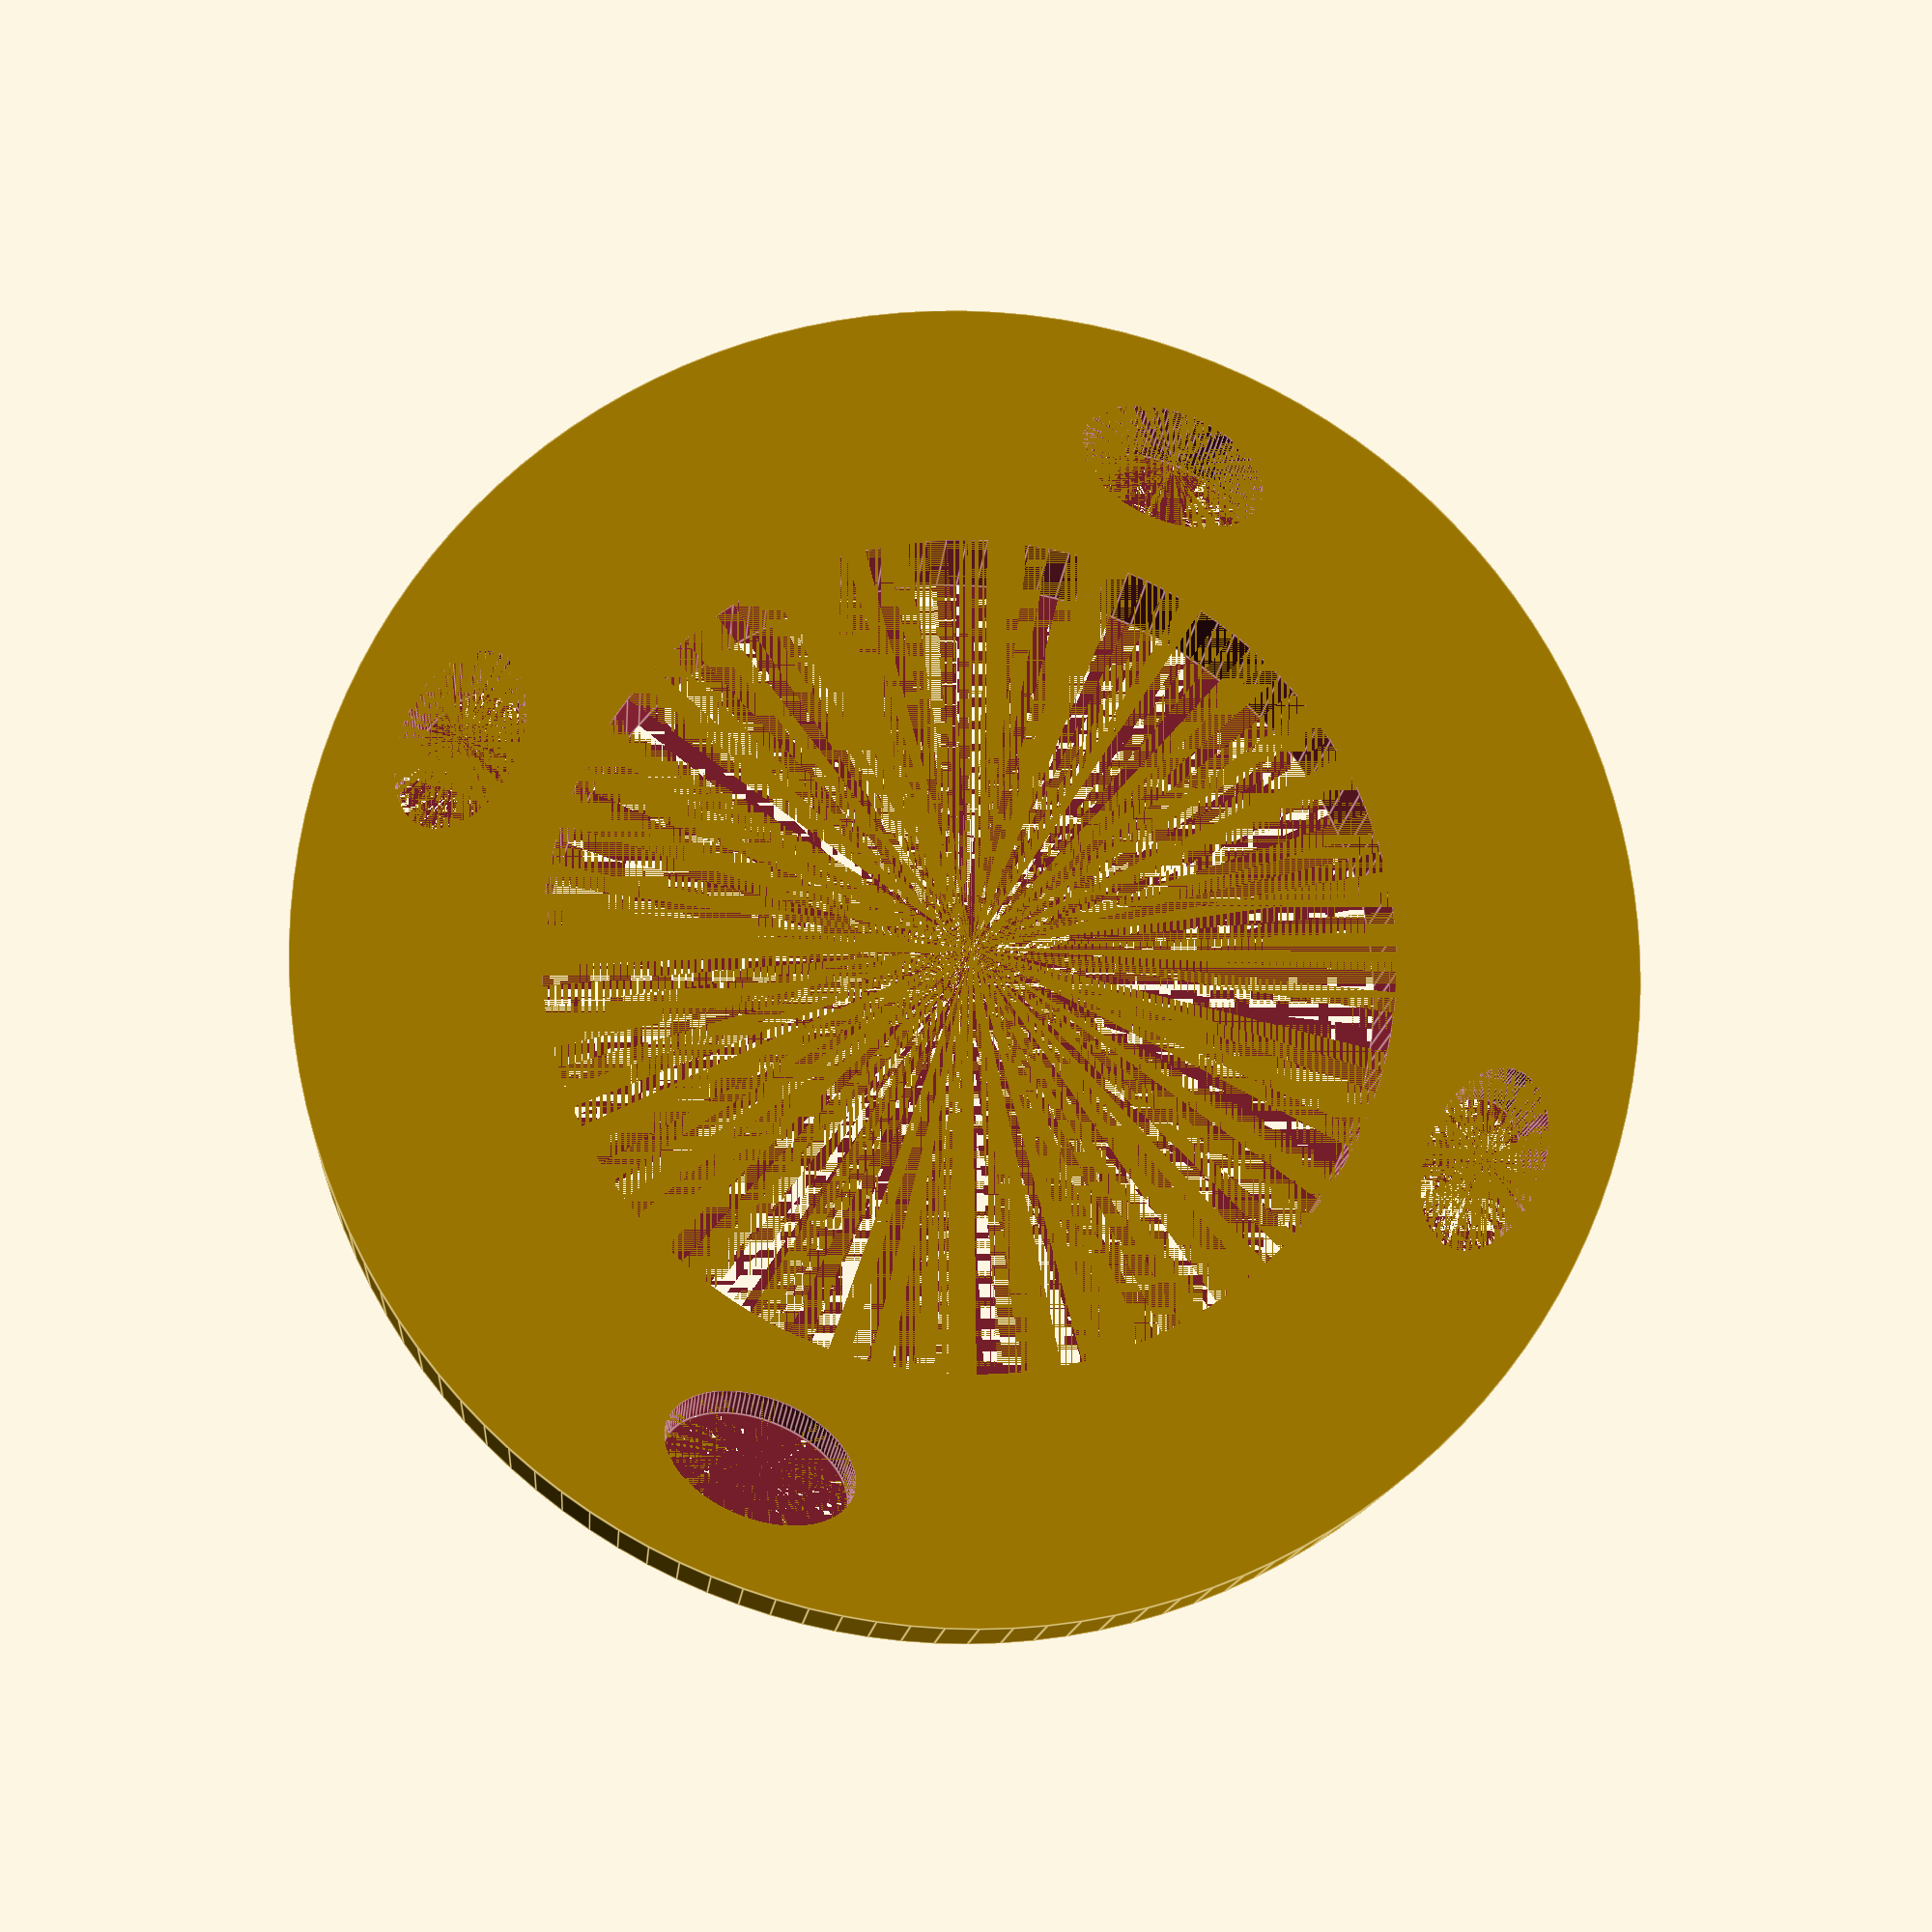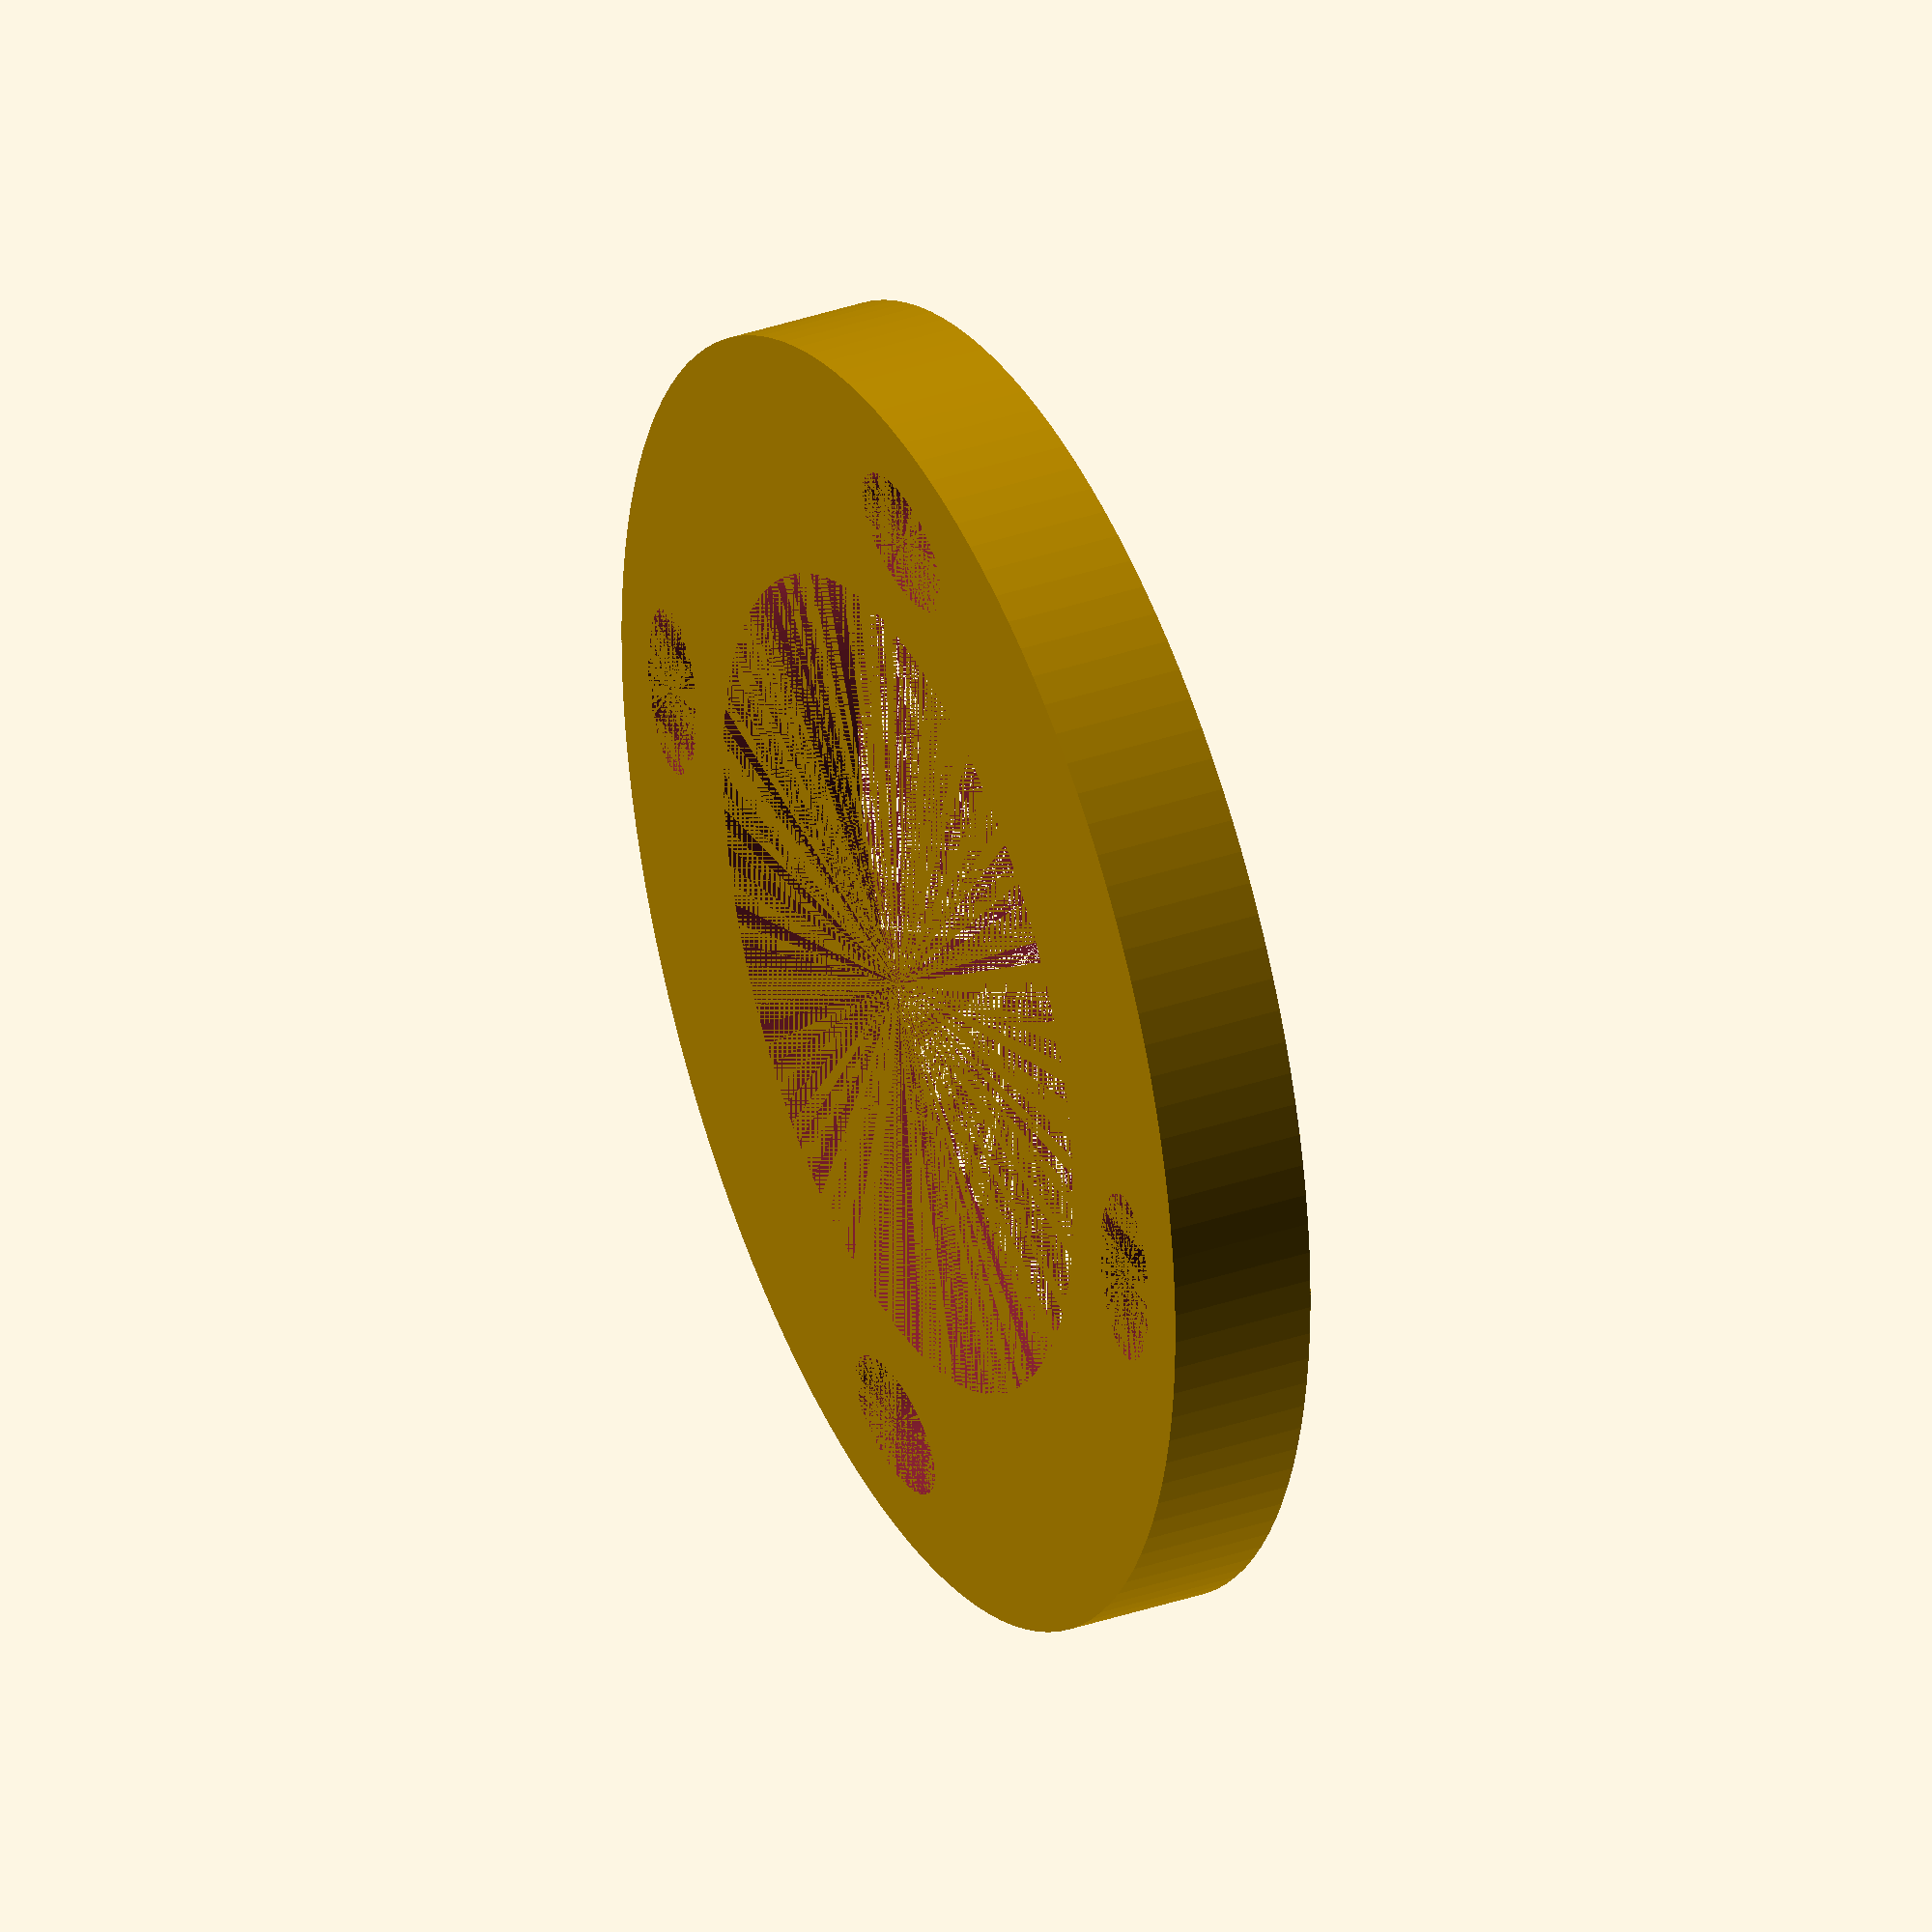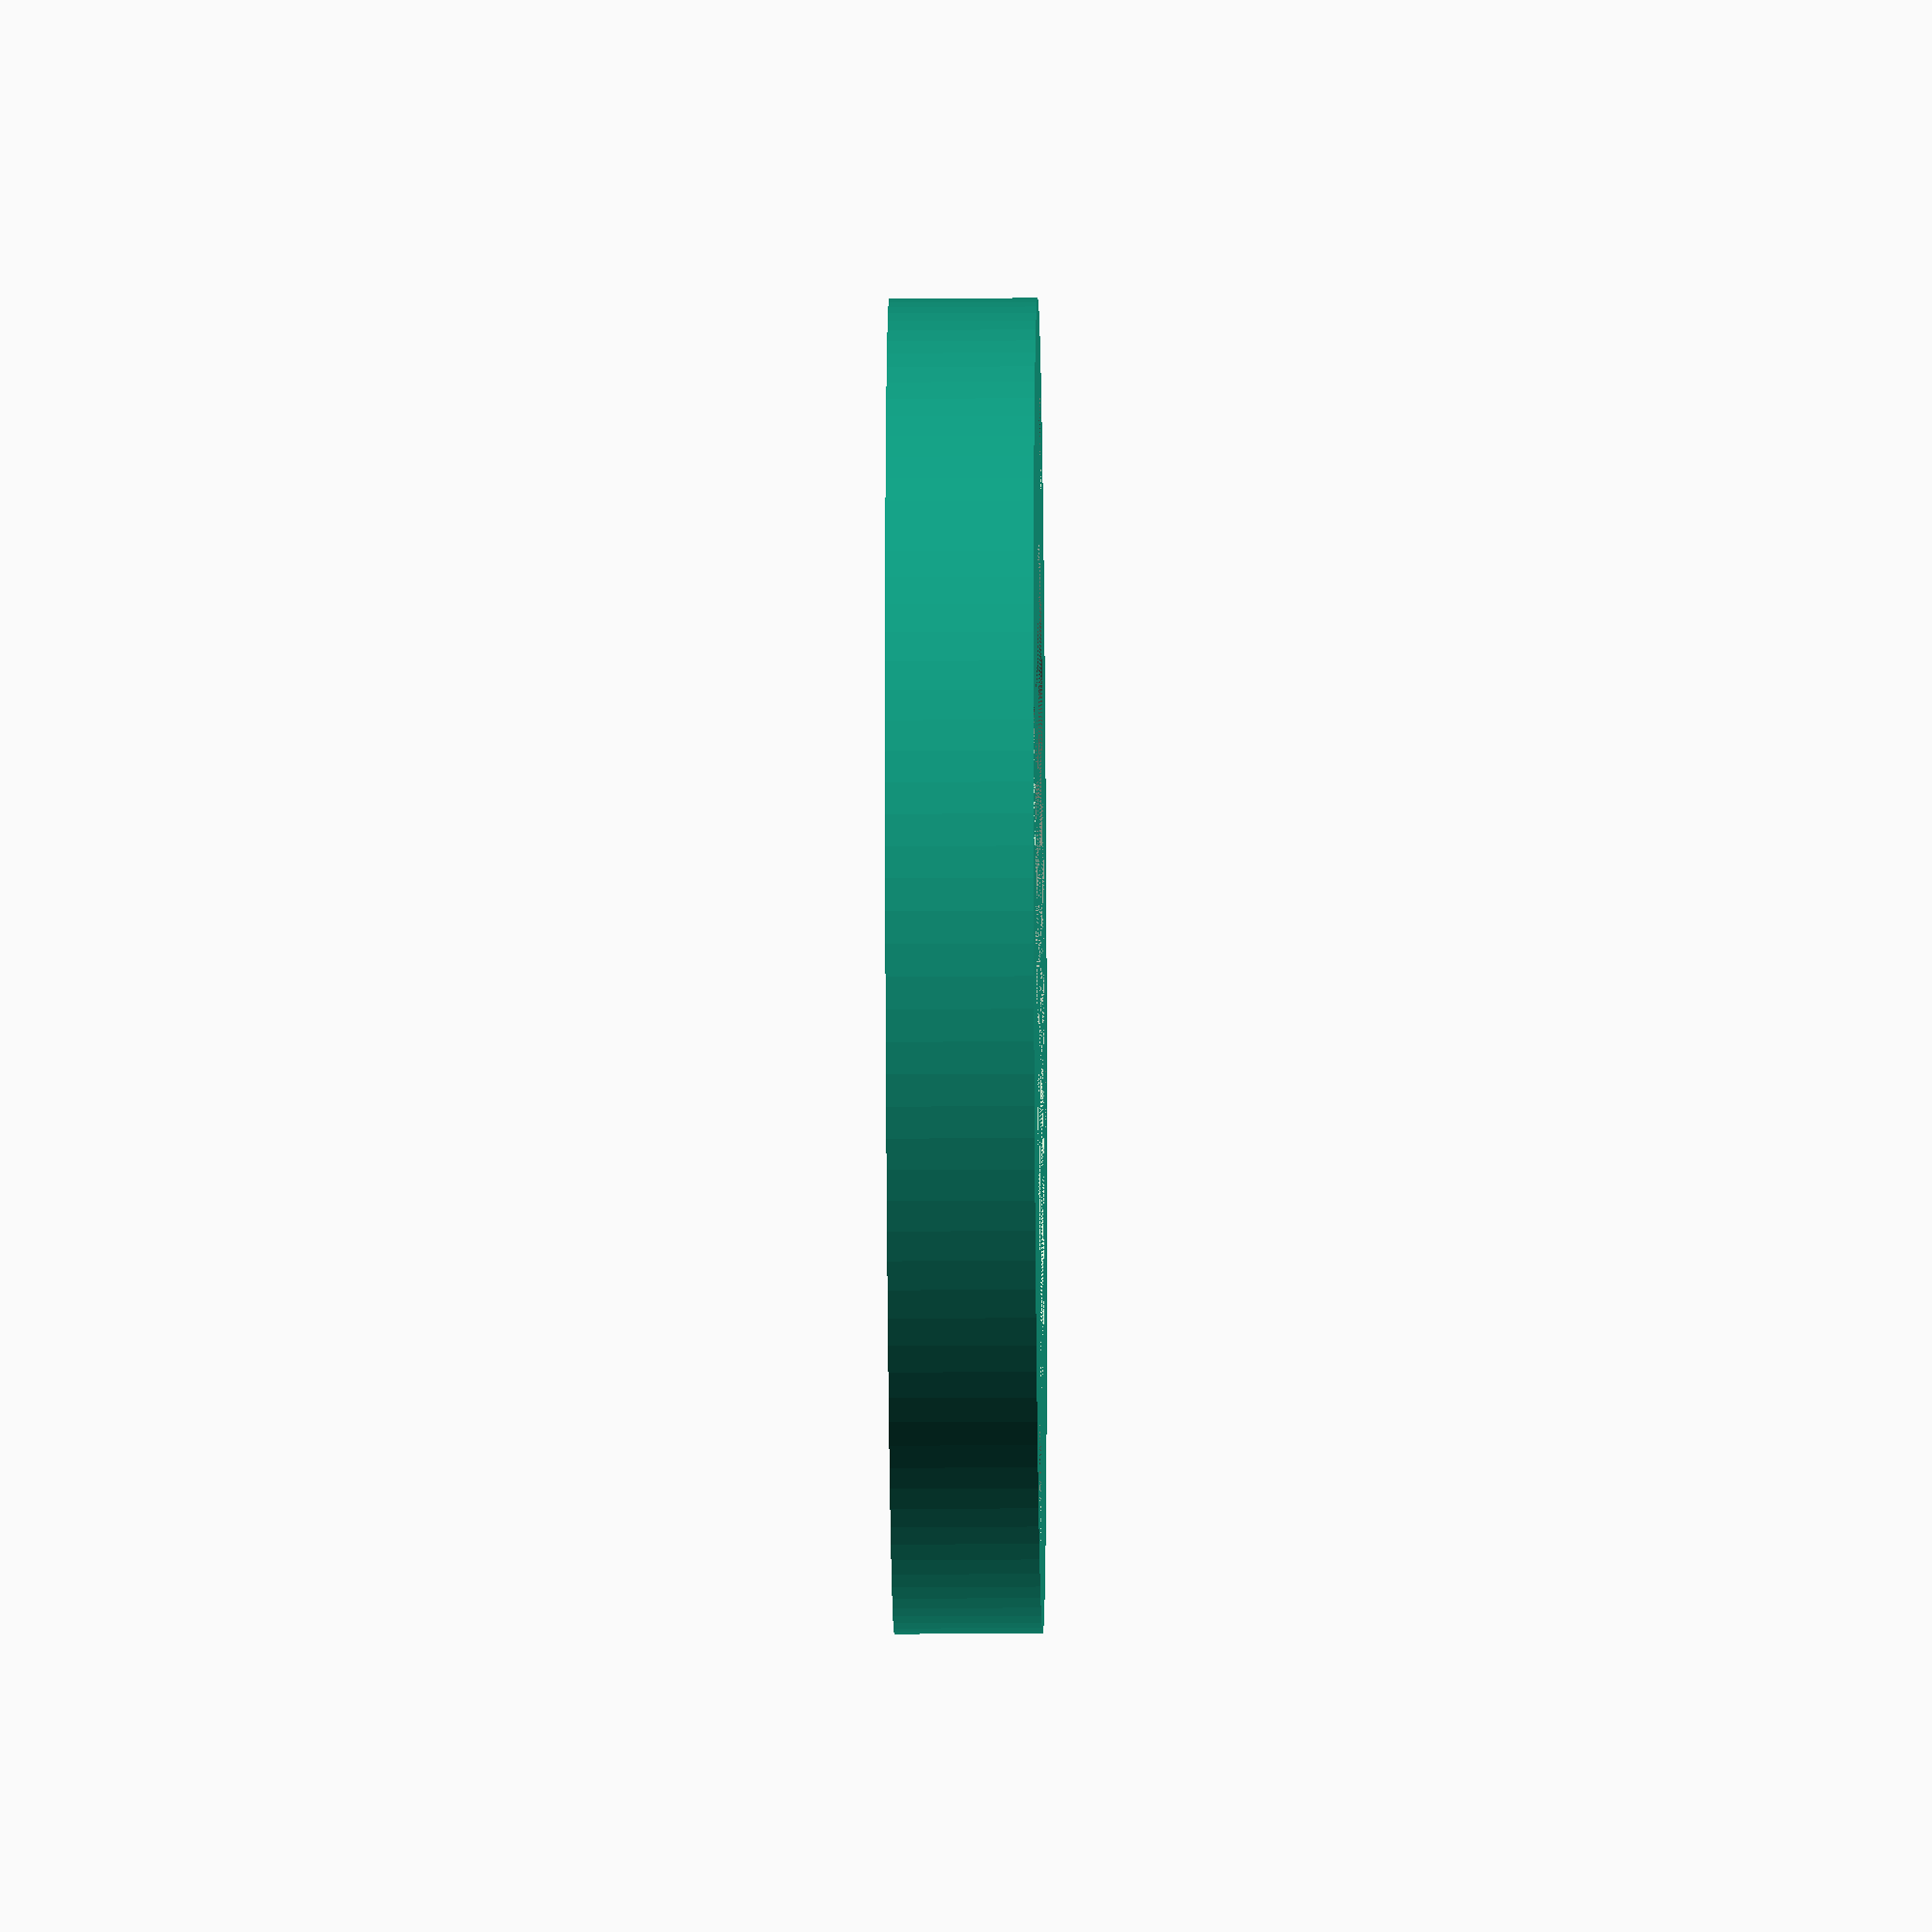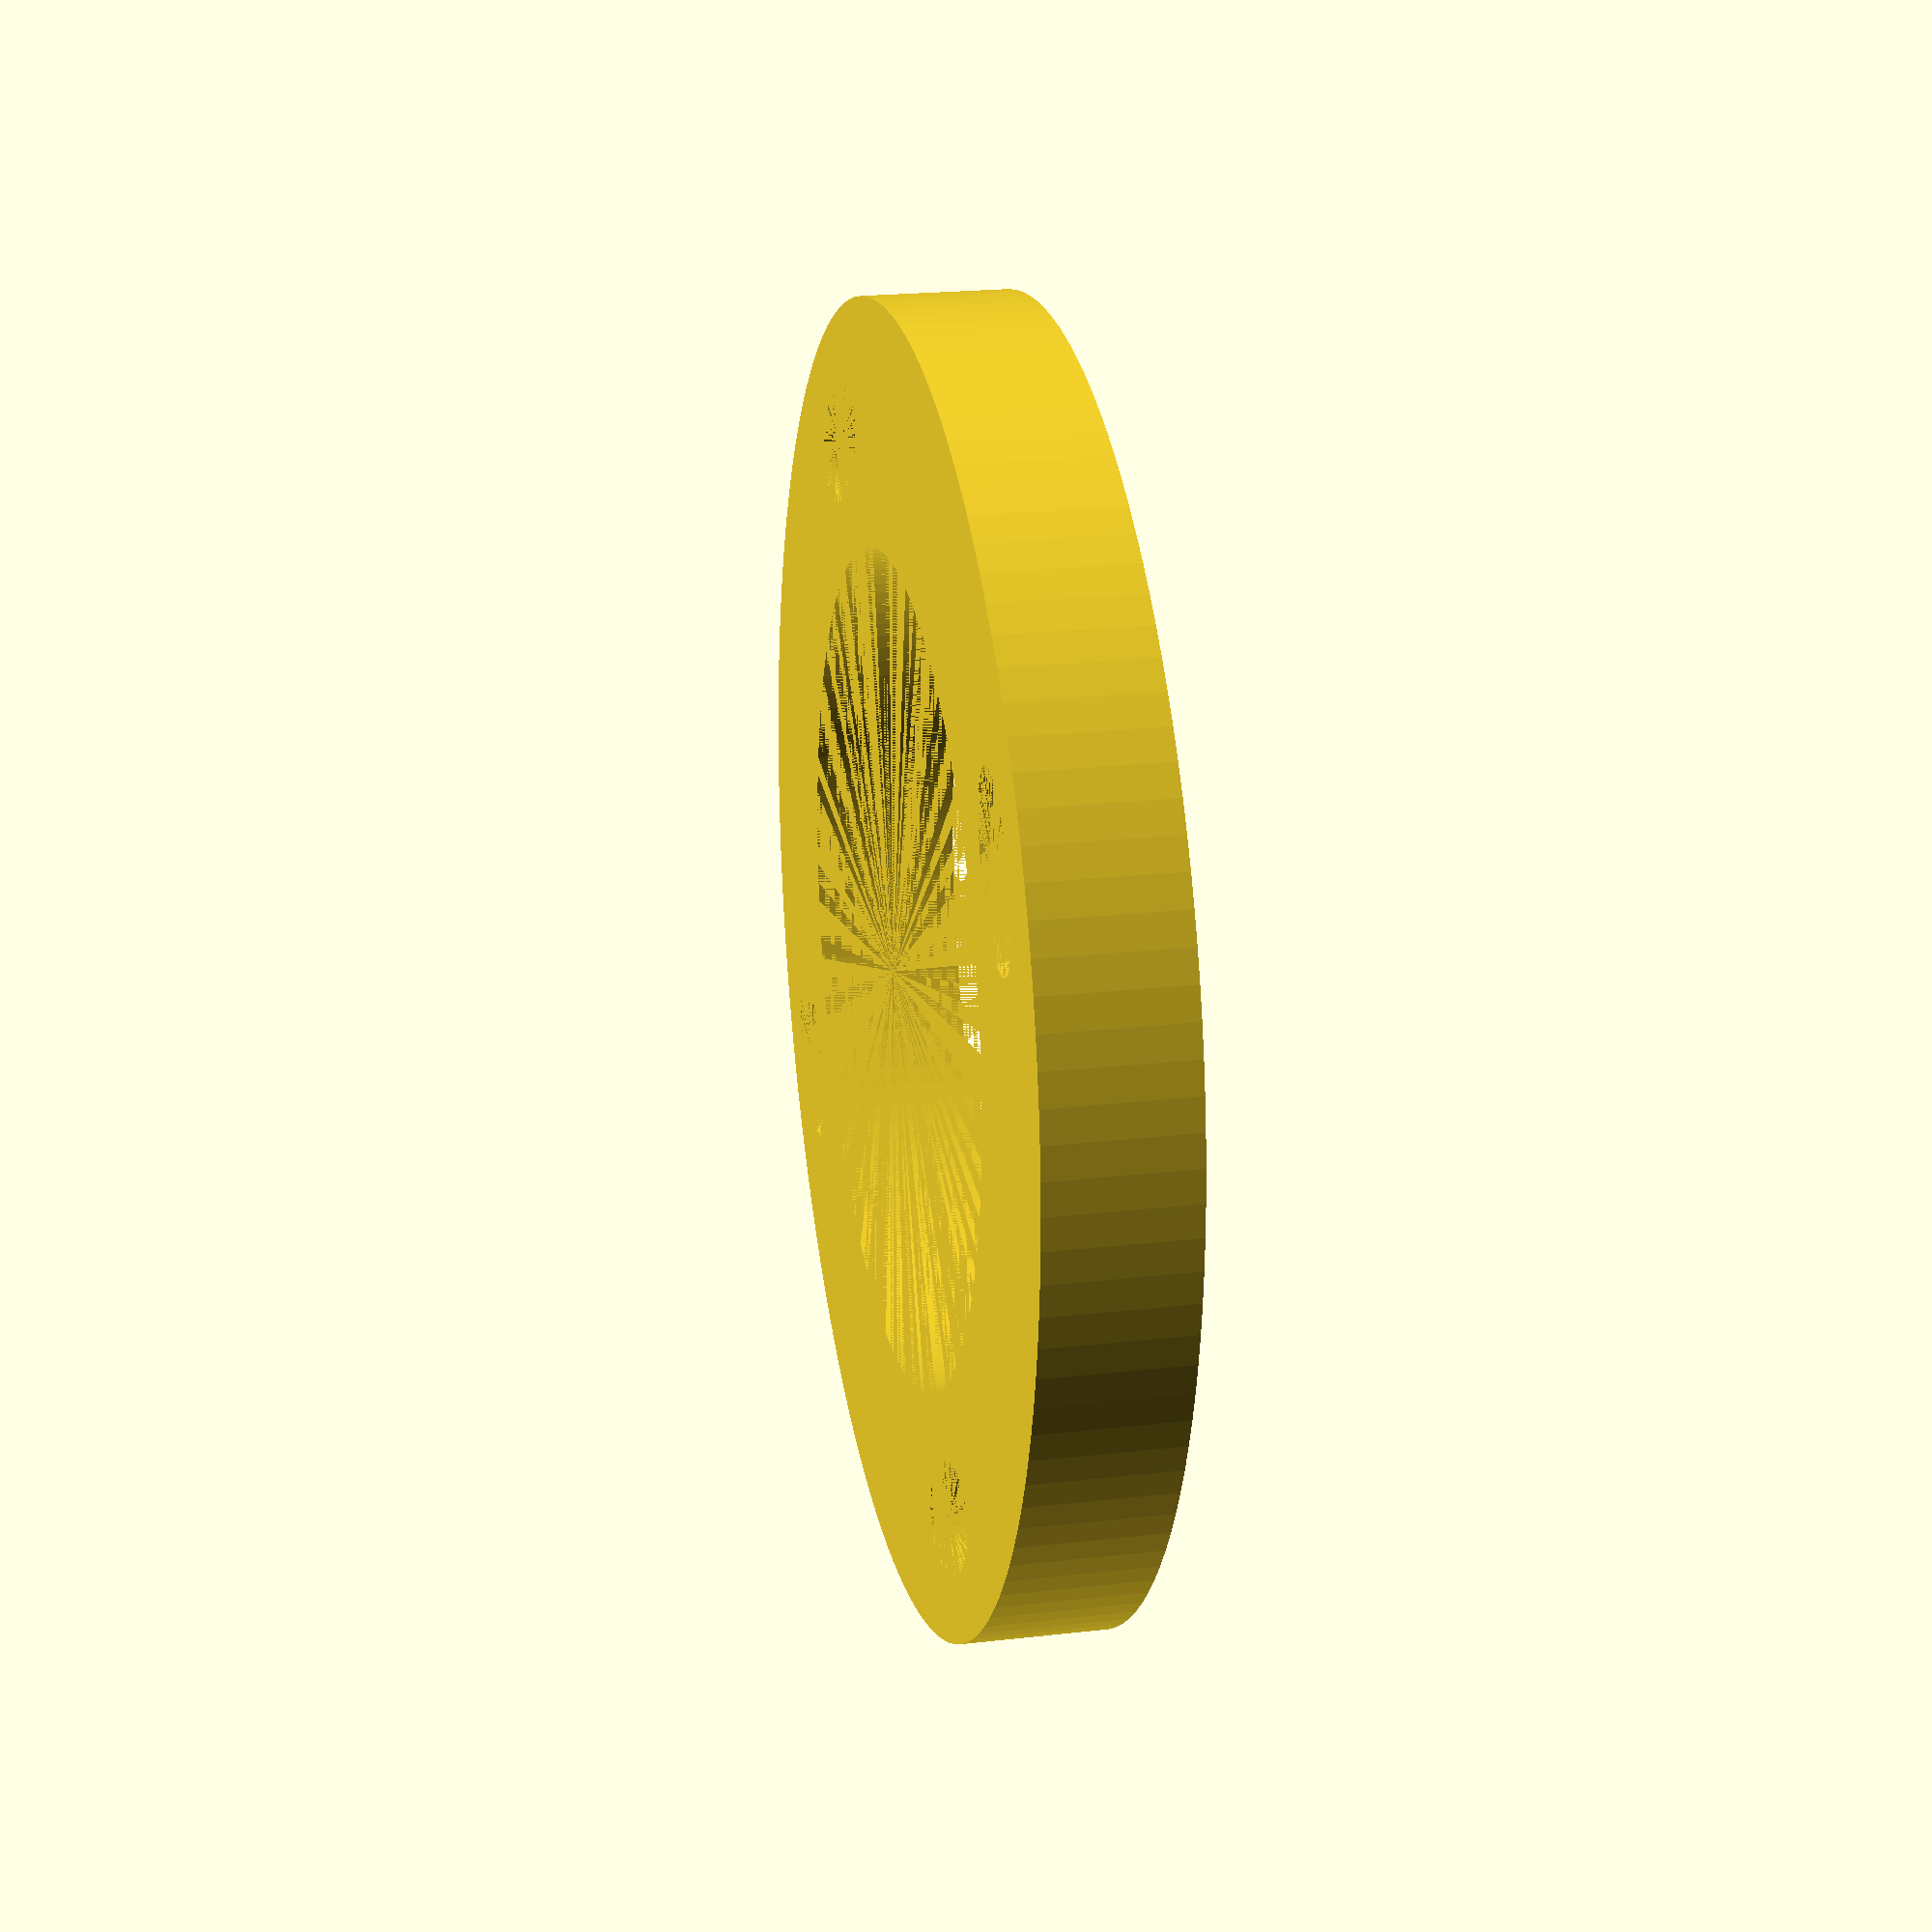
<openscad>

$fn=128;

hBase = 5;
dExterno = 45;
dInterno = 28.5;

dFuro = 6.5;


difference(){
    
    
    cylinder(h=hBase, r=dExterno/2);
    cylinder(h=hBase, r=dInterno/2);
    
    translate([-dInterno/2 - (dExterno-dInterno)/4 ,0,0])
    scale([0.6,1,1])
    cylinder(h=hBase, r=dFuro/2);

    translate([dInterno/2 + (dExterno-dInterno)/4 ,0,0])
    scale([0.6,1,1])
    cylinder(h=hBase, r=dFuro/2);

    translate([0 ,-dInterno/2 - (dExterno-dInterno)/4,0])
        scale([1,0.6,1])
    cylinder(h=hBase, r=dFuro/2);
    
    translate([0, dInterno/2 + (dExterno-dInterno)/4,0])
    scale([1,0.6,1])
    cylinder(h=hBase, r=dFuro/2);
    
}



</openscad>
<views>
elev=13.5 azim=291.9 roll=355.6 proj=p view=edges
elev=324.8 azim=270.9 roll=65.5 proj=o view=wireframe
elev=202.0 azim=86.8 roll=269.4 proj=o view=solid
elev=339.4 azim=330.4 roll=78.1 proj=p view=solid
</views>
